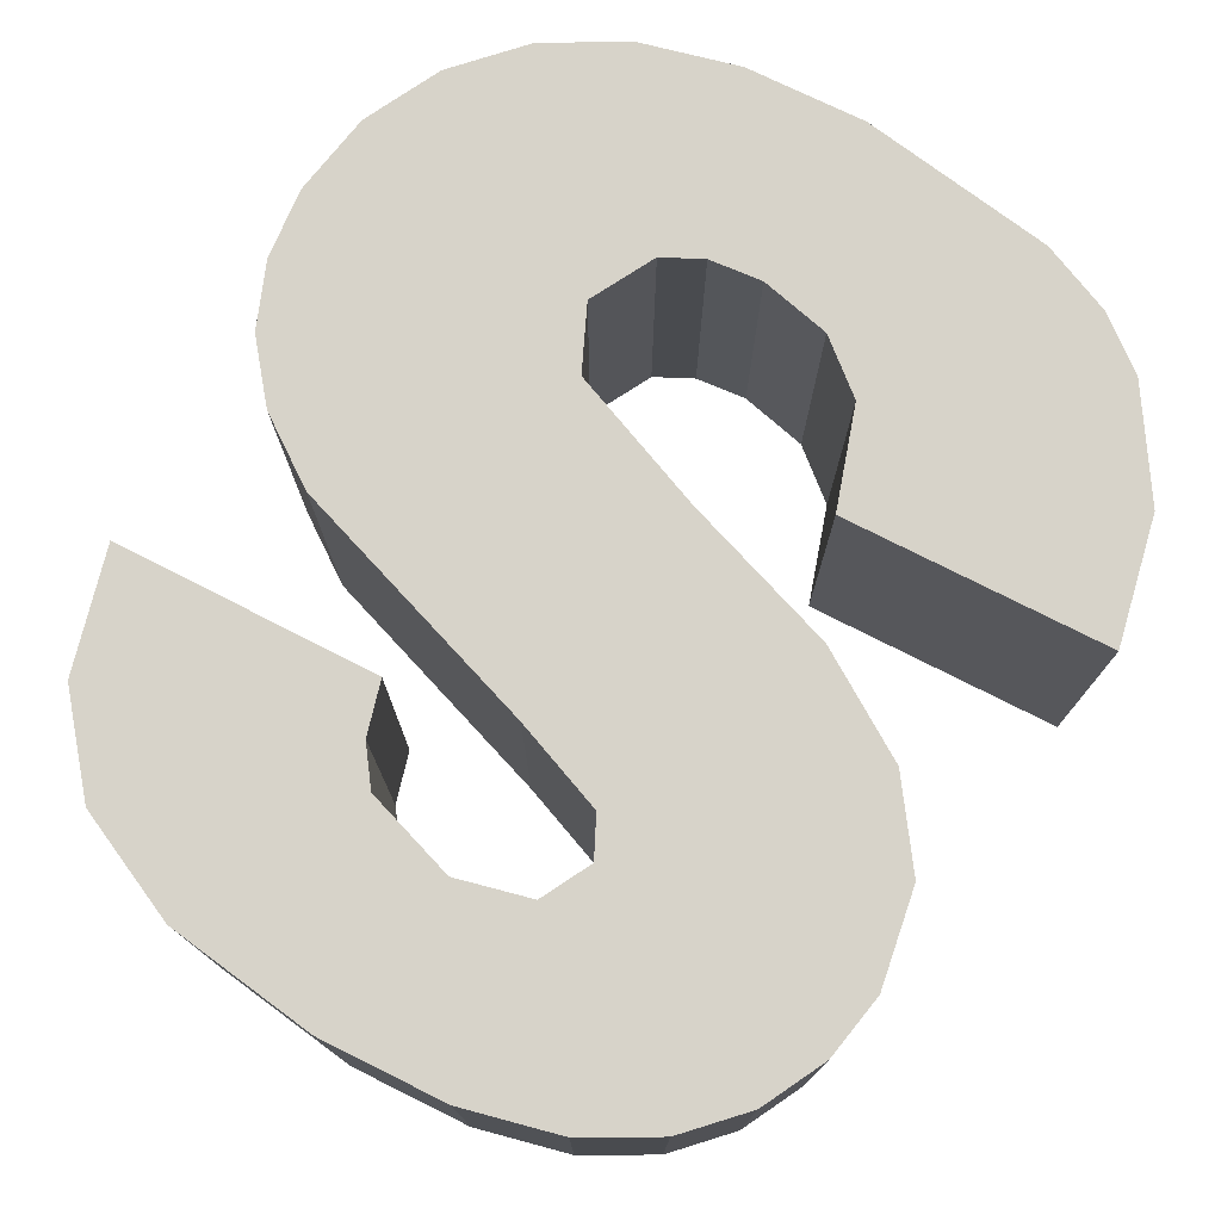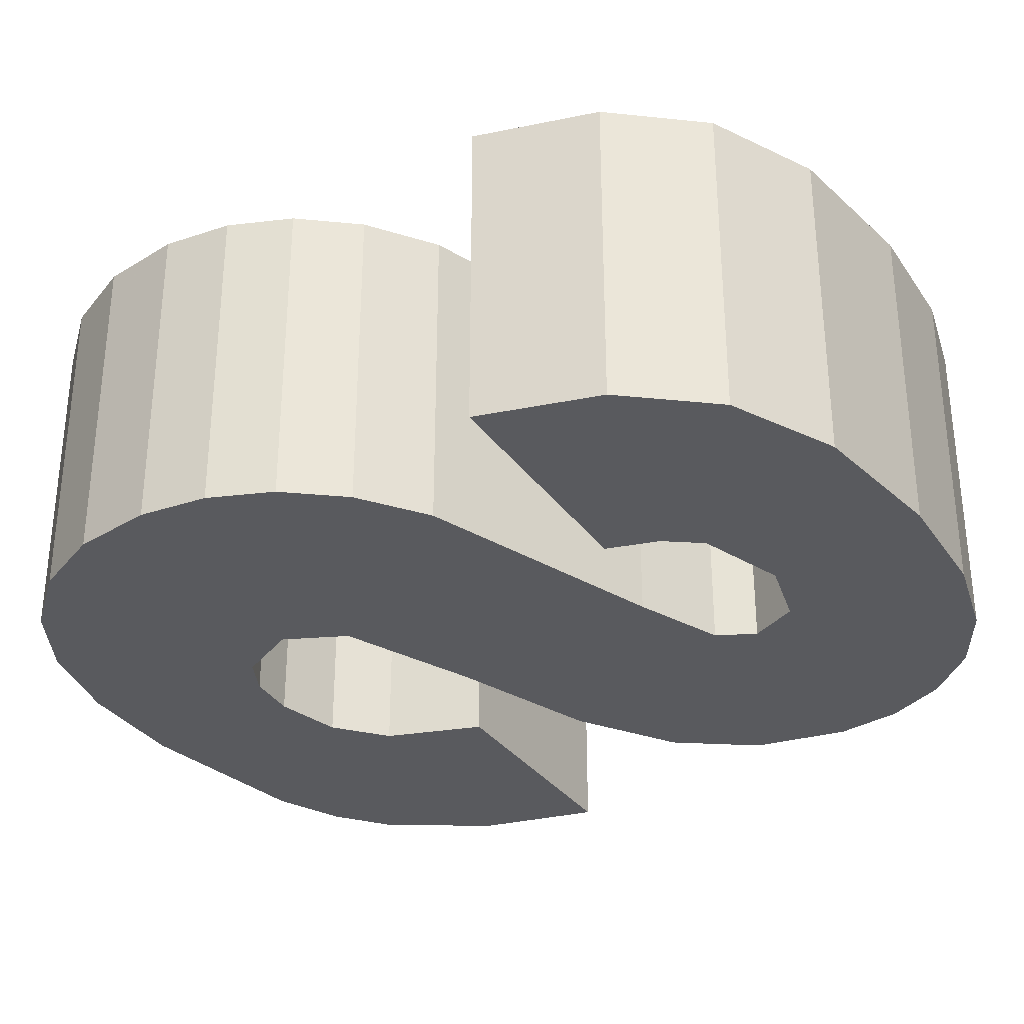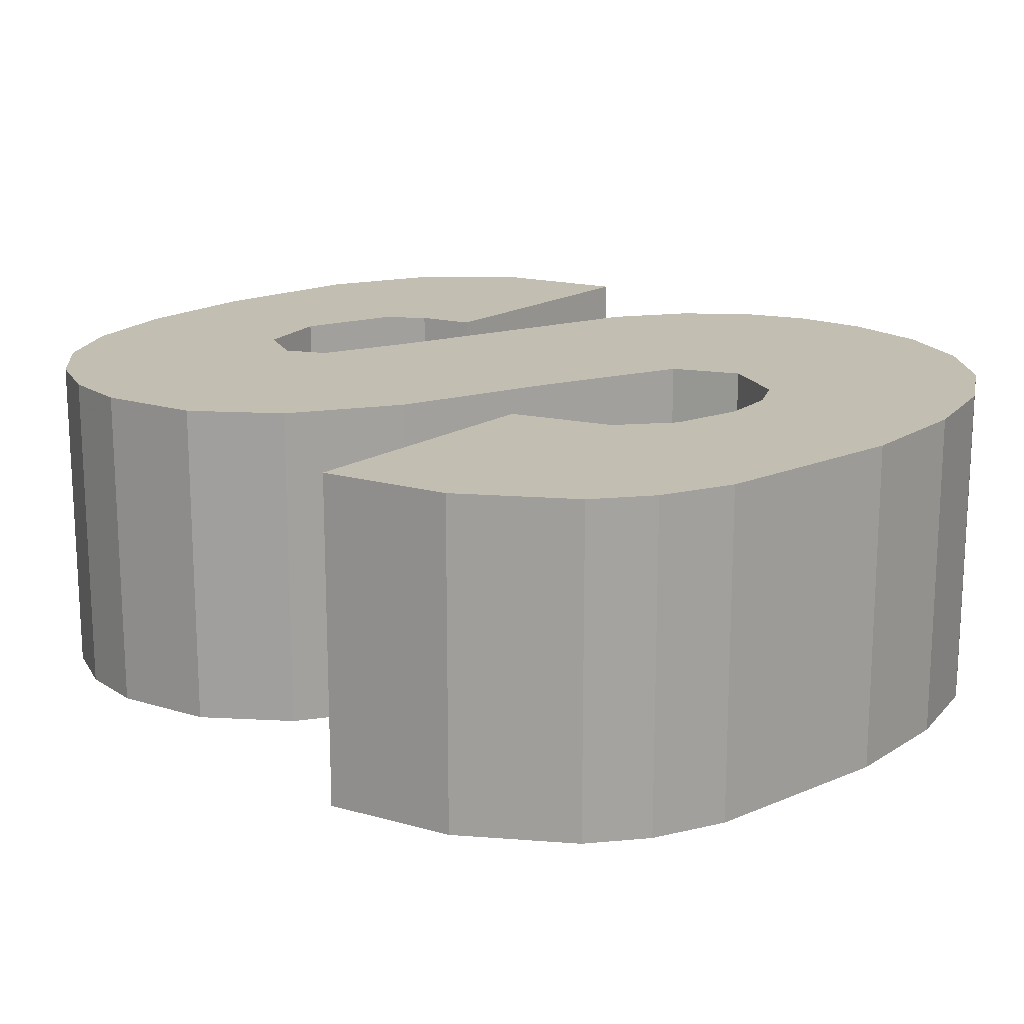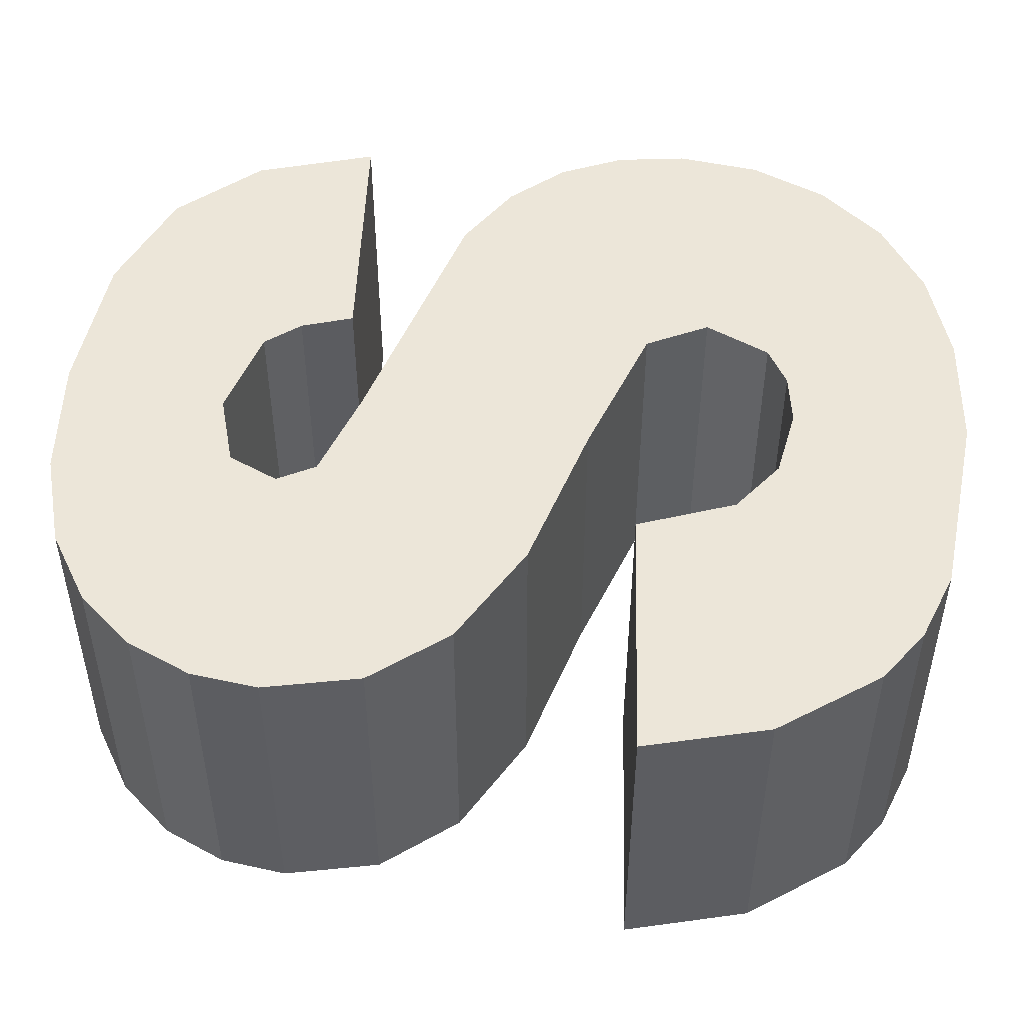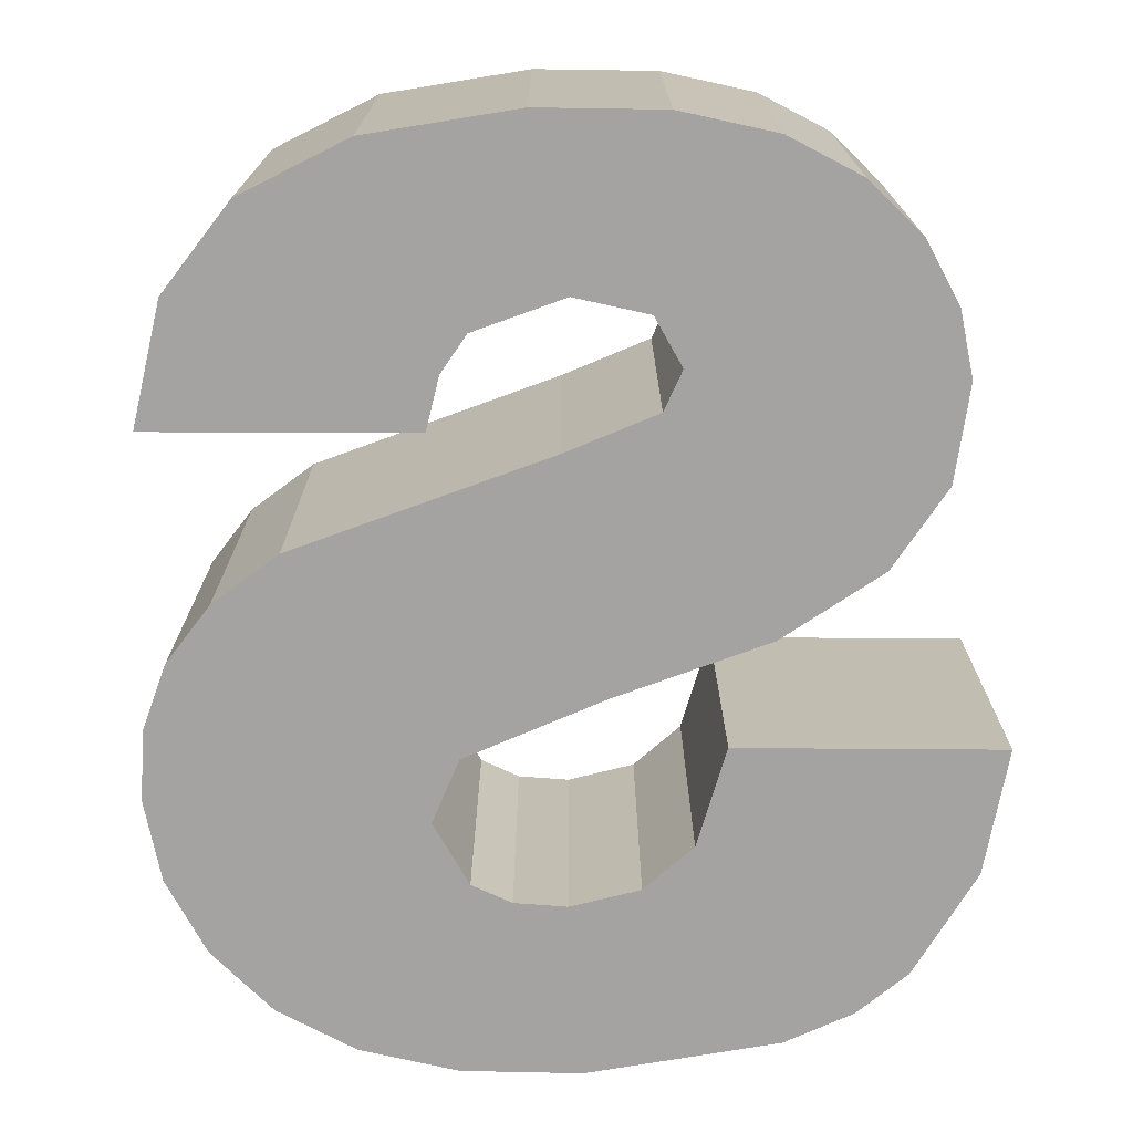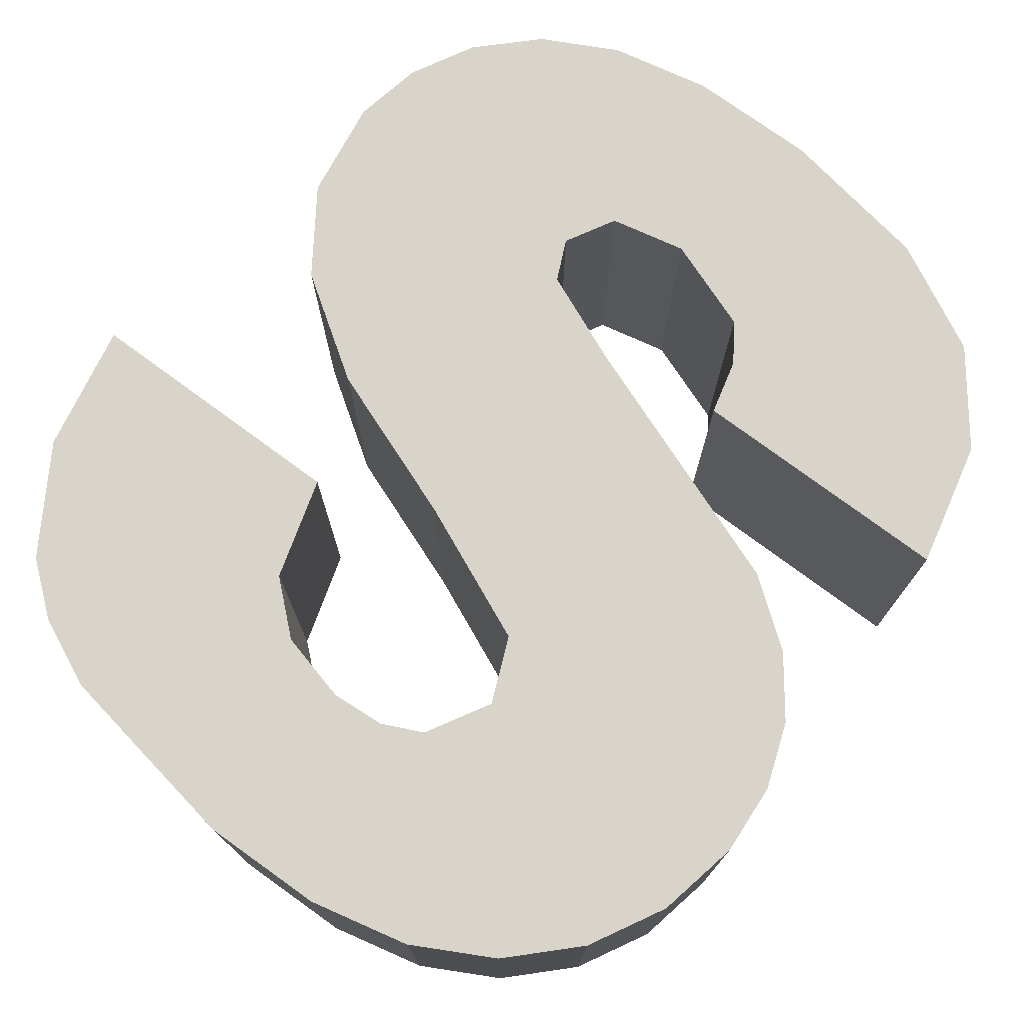
<metadata>
{"format":"obj","ext":"obj","renderer":"f3d","projection":"perspective","resolution":1024,"background":"white","views":[{"elev":76.2,"azim":-149.6,"up":"+Z"},{"elev":-31.6,"azim":122.6,"up":"+Z"},{"elev":17.4,"azim":-46.7,"up":"+Z"},{"elev":49.4,"azim":-84.7,"up":"+Z"},{"elev":-73.1,"azim":-176.8,"up":"+Z"},{"elev":75.2,"azim":40.0,"up":"+Z"}]}
</metadata>
<code>
o obj_0
v 8.331 		-12.07 		0
v 9.218 		-13.09 		0
v 9.655 		-14.58 		0
v 4.306 		-20.38 		0
v 5.174 		-20.55 		0
v 5.894 		-13.68 		0
v 6.234 		-14.12 		0
v 6.234 		-14.12 		4
v 5.894 		-13.68 		4
v 3.808 		-14.68 		0
v 3.559 		-14.21 		0
v 3.559 		-14.21 		4
v 3.808 		-14.68 		4
v 0.362 		-20.4 		0
v 6.32 		-18.64 		4
v 6.697 		-19.41 		4
v 1.511 		-12.23 		0
v 1.511 		-12.23 		4
v 4.57 		-18 		4
v 9.003 		-16.62 		0
v 0.892 		-12.91 		0
v 0.892 		-12.91 		4
v 5.822 		-20.46 		0
v 1.212 		-21.63 		0
v 1.212 		-21.63 		4
v 6.433 		-14.77 		0
v 4.759 		-13.34 		4
v 4.759 		-13.34 		0
v 5.098 		-11.28 		4
v 0.521 		-13.69 		0
v 0.521 		-13.69 		4
v 3.665 		-19.87 		4
v 6.966 		-11.48 		4
v 5.098 		-11.28 		0
v 6.966 		-11.48 		0
v 4.955 		-15.09 		4
v 9.003 		-16.62 		4
v 8.165 		-16.07 		4
v 4.955 		-15.09 		0
v 3.861 		-13.59 		4
v 8.165 		-16.07 		0
v 5.121 		-22.72 		0
v 5.121 		-22.72 		4
v 3.861 		-13.59 		0
v 3.554 		-11.39 		4
v 6.59 		-22.6 		0
v 2.378 		-11.71 		4
v 6.59 		-22.6 		4
v 7.784 		-22.25 		0
v 7.784 		-22.25 		4
v 2.378 		-11.71 		0
v 3.554 		-11.39 		0
v 0.362 		-20.4 		4
v 0.398 		-14.52 		4
v 0.639 		-15.7 		4
v 6.301 		-20.2 		0
v 0.639 		-15.7 		0
v 0.398 		-14.52 		0
v 4.306 		-20.38 		4
v 5.174 		-20.55 		4
v 10.02 		-18.93 		4
v 9.907 		-18.07 		4
v 9.576 		-17.29 		4
v 9.576 		-17.29 		0
v 9.907 		-18.07 		0
v 10.02 		-18.93 		0
v 9.87 		-19.95 		0
v 9.429 		-20.89 		0
v 5.822 		-20.46 		4
v 8.723 		-21.68 		0
v 8.723 		-21.68 		4
v 9.429 		-20.89 		4
v 9.87 		-19.95 		4
v 6.301 		-20.2 		4
v 6.697 		-19.41 		0
v 6.32 		-18.64 		0
v 4.57 		-18 		0
v 1.864 		-22.11 		0
v 1.864 		-22.11 		4
v 2.733 		-22.45 		0
v 2.733 		-22.45 		4
v 3.665 		-19.87 		0
v 3.235 		-18.67 		4
v 1.363 		-16.65 		0
v 1.363 		-16.65 		4
v 2.644 		-17.41 		4
v -0.017 		-18.87 		4
v 3.235 		-18.67 		0
v 9.655 		-14.58 		4
v 9.218 		-13.09 		4
v 8.331 		-12.07 		4
v 6.433 		-14.77 		4
v 2.644 		-17.41 		0
v -0.017 		-18.87 		0
g group_0_3888547
f 6 7 8
f 6 8 9
f 10 11 12
f 10 12 13
f 16 74 71
f 3 26 2
f 1 2 7
f 89 26 3
f 17 18 47
f 23 42 5
f 17 21 22
f 17 22 18
f 72 73 16
f 21 30 22
f 8 92 90
f 7 2 26
f 6 1 7
f 19 15 36
f 28 34 6
f 30 31 22
f 29 45 27
f 27 9 29
f 29 9 33
f 6 9 27
f 6 27 28
f 35 6 34
f 1 6 35
f 1 35 33
f 35 34 29
f 35 29 33
f 27 45 40
f 34 45 29
f 41 76 39
f 80 42 43
f 20 41 38
f 17 51 44
f 46 48 43
f 46 43 42
f 40 45 47
f 47 18 40
f 28 27 44
f 40 44 27
f 49 50 48
f 49 48 46
f 11 17 44
f 51 52 44
f 28 44 52
f 28 52 34
f 39 10 13
f 39 13 36
f 22 12 18
f 22 31 12
f 40 18 12
f 41 39 36
f 41 36 38
f 17 11 21
f 30 21 11
f 10 57 11
f 50 49 70
f 14 24 25
f 14 25 53
f 44 40 12
f 44 12 11
f 31 54 12
f 54 55 12
f 13 12 55
f 55 85 13
f 85 86 13
f 30 11 58
f 57 58 11
f 39 93 10
f 34 52 45
f 5 4 59
f 5 59 60
f 52 51 47
f 52 47 45
f 23 5 60
f 23 60 69
f 51 17 47
f 37 38 15
f 63 37 15
f 15 16 63
f 73 61 16
f 72 16 71
f 61 62 16
f 62 63 16
f 56 23 69
f 56 69 74
f 65 75 64
f 66 75 65
f 67 75 66
f 68 75 67
f 70 75 68
f 75 76 64
f 75 56 74
f 75 74 16
f 30 58 54
f 30 54 31
f 76 75 16
f 76 16 15
f 58 57 55
f 58 55 54
f 76 15 19
f 76 19 77
f 78 79 25
f 78 25 24
f 69 60 43
f 60 59 43
f 70 71 50
f 80 81 79
f 80 79 78
f 74 69 50
f 50 71 74
f 48 50 69
f 43 48 69
f 70 68 72
f 70 72 71
f 43 81 80
f 68 67 73
f 68 73 72
f 67 66 61
f 67 61 73
f 87 83 88
f 56 49 23
f 65 62 61
f 65 61 66
f 75 70 56
f 49 46 23
f 42 23 46
f 80 4 42
f 64 63 62
f 64 62 65
f 81 43 59
f 59 32 81
f 32 79 81
f 25 32 53
f 32 83 53
f 79 32 25
f 87 53 83
f 49 56 70
f 41 20 76
f 20 37 63
f 20 63 64
f 77 39 76
f 20 64 76
f 85 55 84
f 57 84 55
f 36 13 86
f 19 36 86
f 32 82 83
f 88 83 82
f 3 2 90
f 3 90 89
f 82 14 88
f 1 91 90
f 1 90 2
f 1 33 91
f 38 37 20
f 32 59 82
f 4 82 59
f 7 26 92
f 7 92 8
f 89 92 26
f 93 86 85
f 93 85 84
f 14 82 24
f 78 24 82
f 4 80 82
f 80 78 82
f 5 42 4
f 93 77 86
f 19 86 77
f 87 94 14
f 87 14 53
f 88 94 87
f 57 10 84
f 84 10 93
f 77 93 39
f 94 88 14
f 33 9 91
f 8 91 9
f 90 91 8
f 36 15 38
f 89 90 92

</code>
